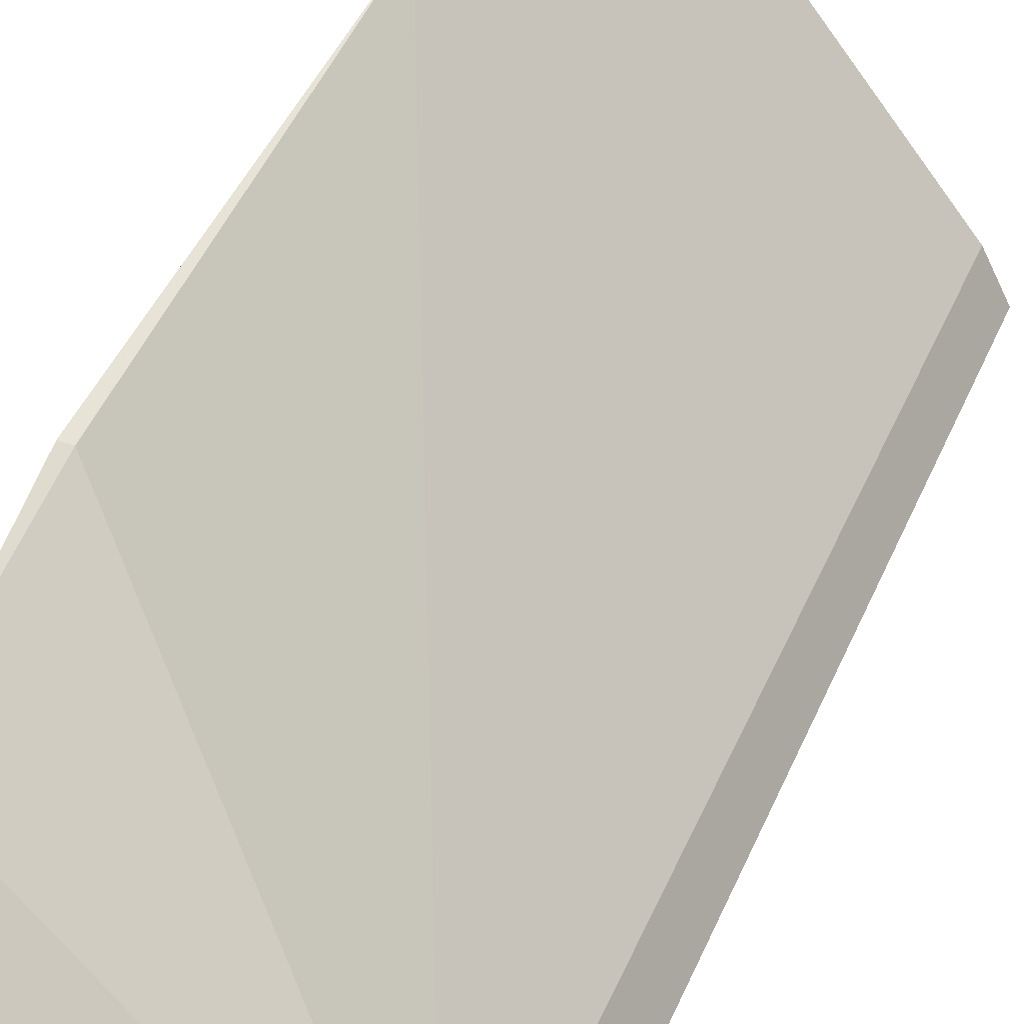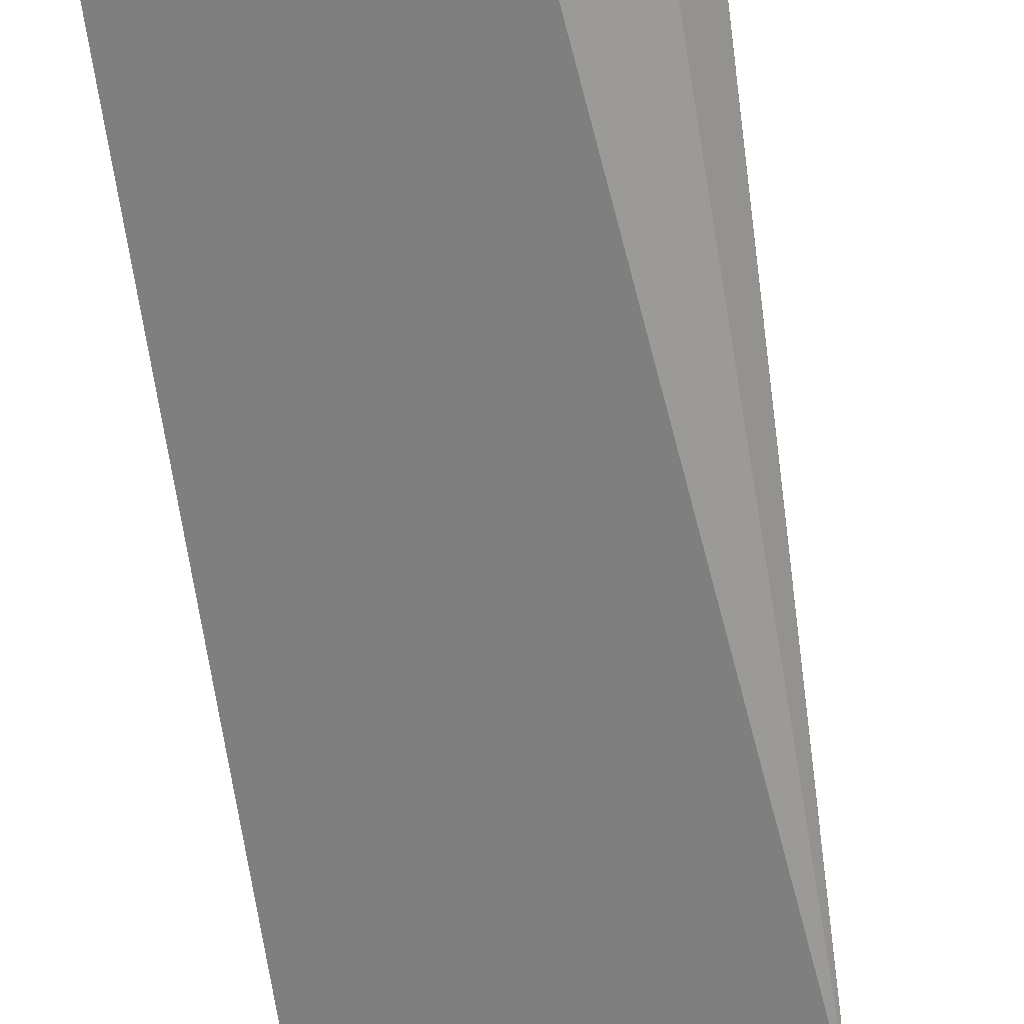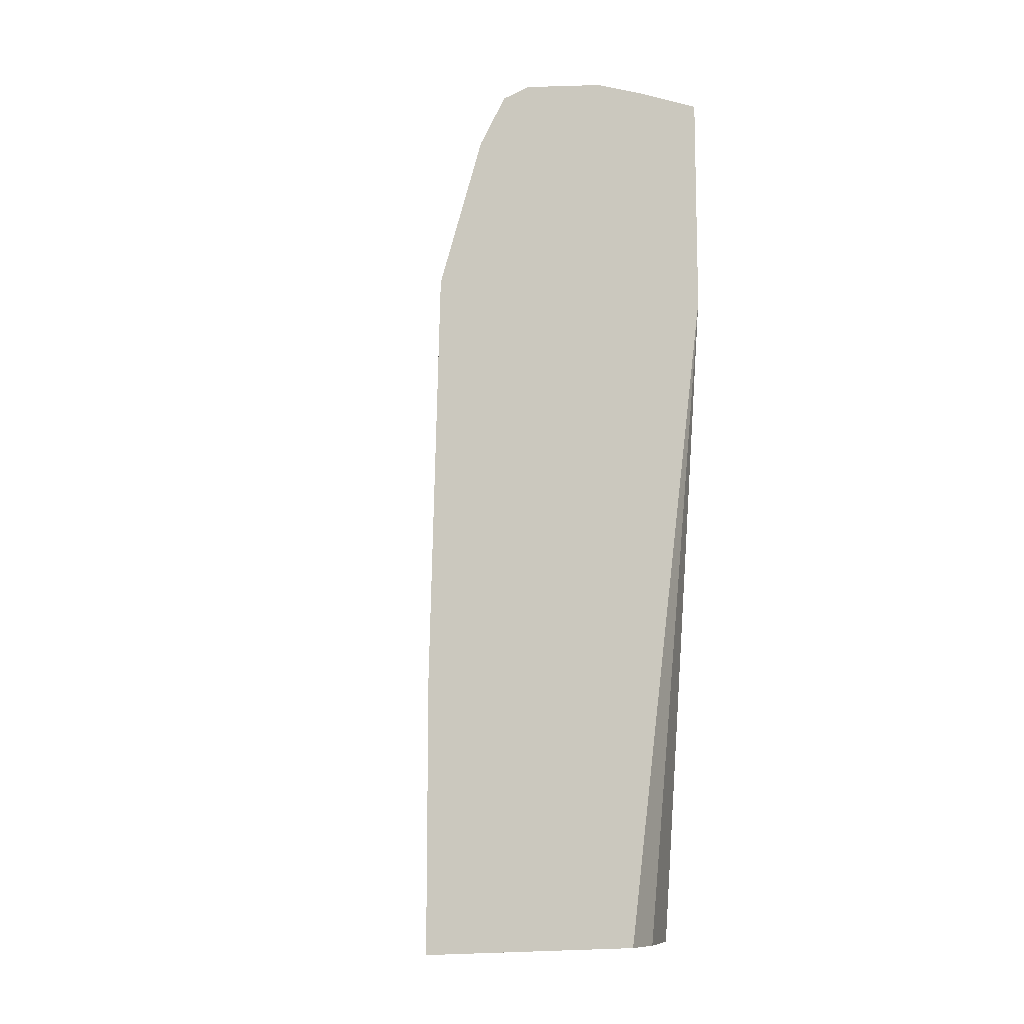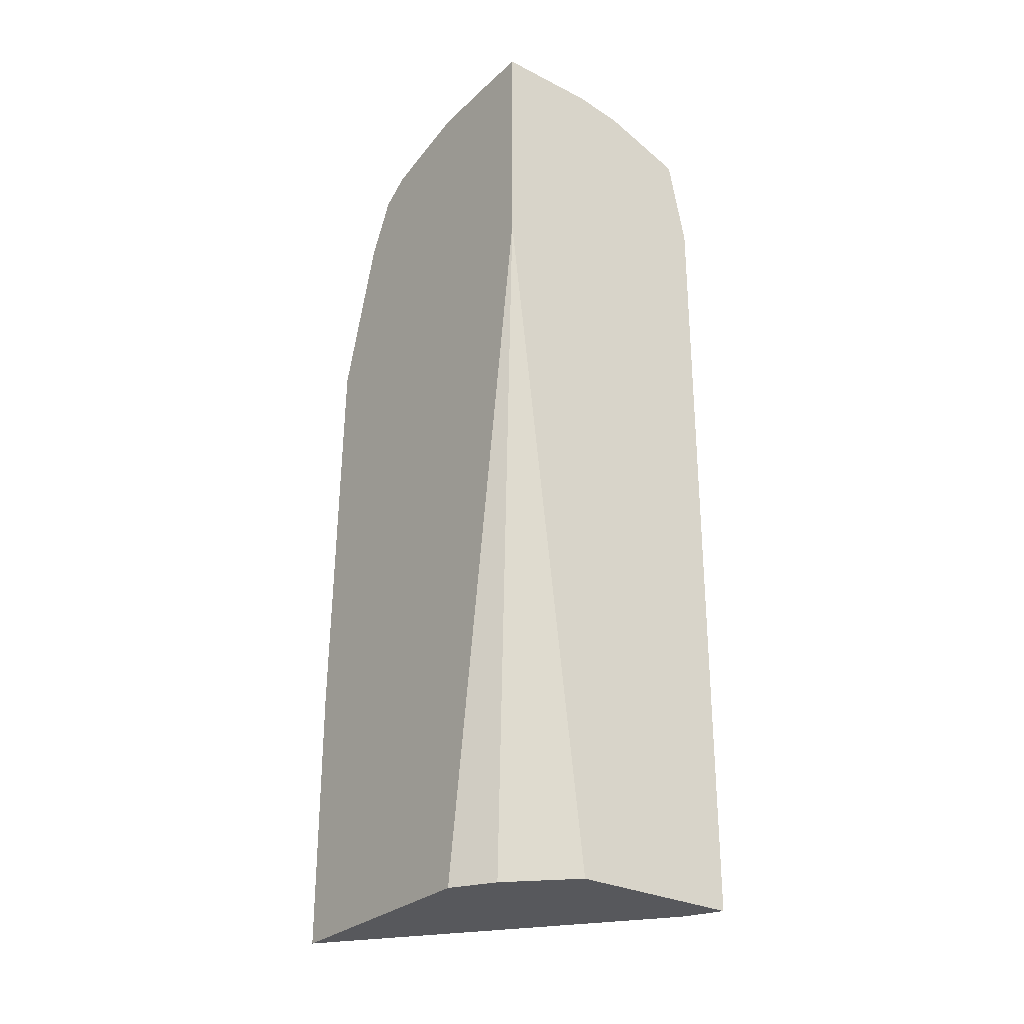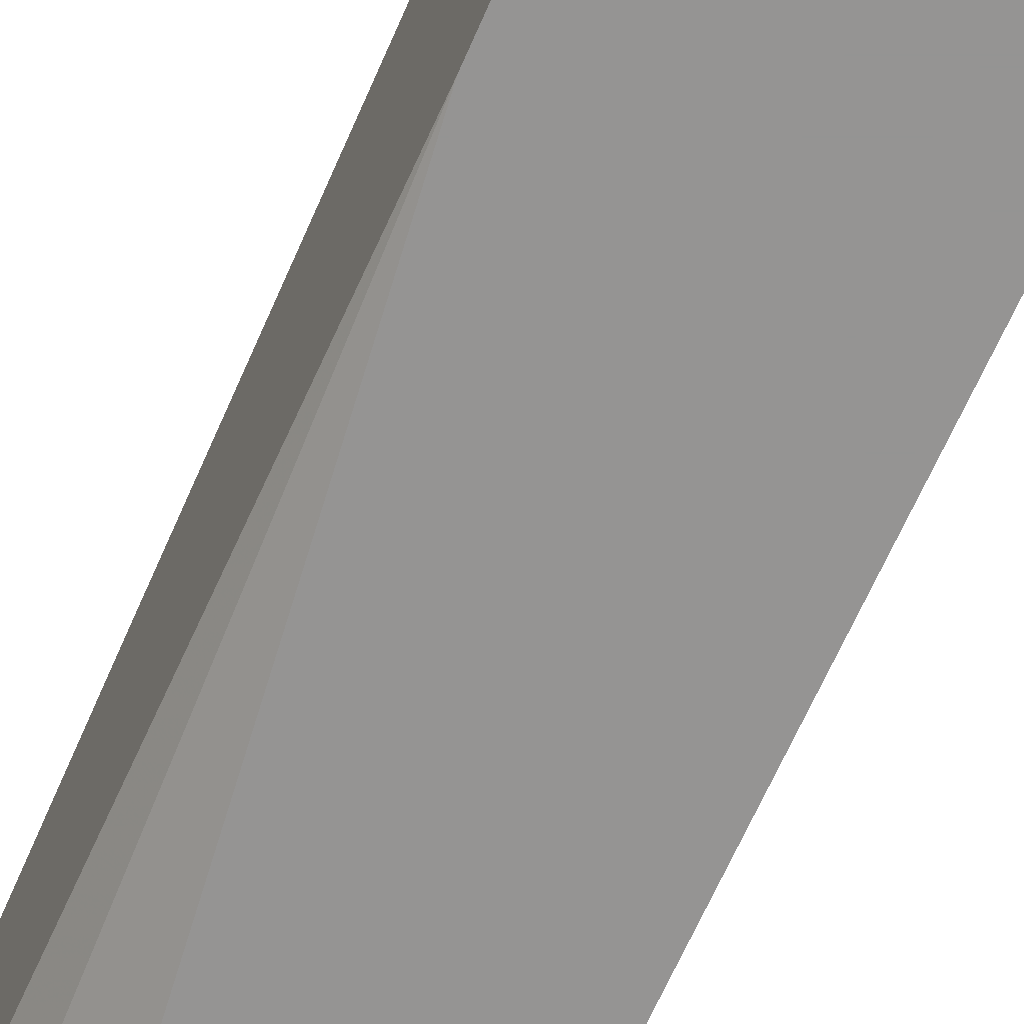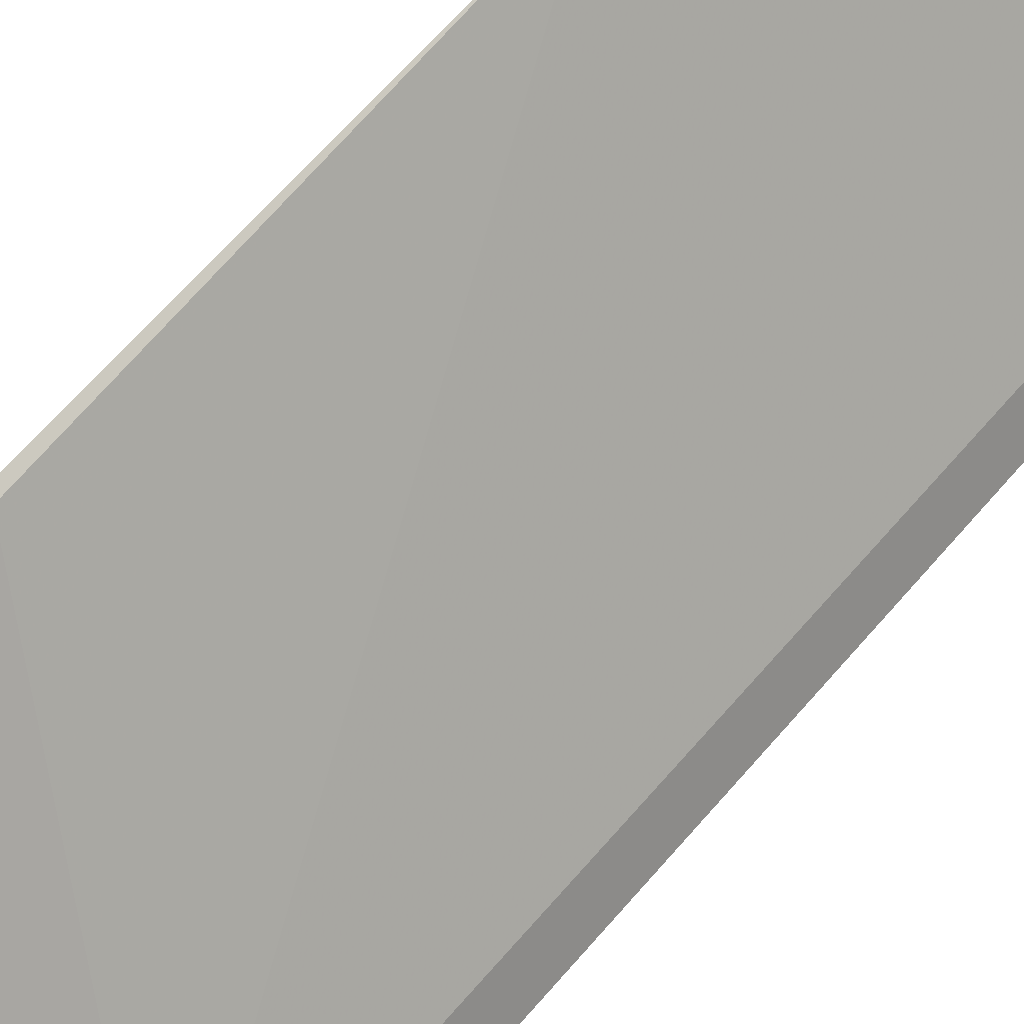
<metadata>
{"format":"obj","ext":"obj","renderer":"f3d","projection":"perspective","resolution":1024,"background":"white","views":[{"elev":38.8,"azim":20.4,"up":"+Y"},{"elev":-59.7,"azim":-172.7,"up":"+Y"},{"elev":-10.6,"azim":-120.0,"up":"+Z"},{"elev":-28.8,"azim":-37.1,"up":"+Z"},{"elev":-67.1,"azim":-23.7,"up":"+Y"},{"elev":62.7,"azim":40.3,"up":"+Y"}]}
</metadata>
<code>
v -0.4834 -0.4834 0.08651
v -0.5171 -0.4497 0.08651
v -0.3823 -0.4834 0.08651
v -0.5325 -0.4834 0.5023
v -0.5325 -0.4252 0.08651
v -0.3935 -0.4609 0.08651
v -0.3823 -0.4834 0.5621
v -0.5325 -0.4834 0.6408
v -0.5325 -0.2841 0.08651
v -0.3935 -0.4609 0.5845
v -0.3935 -0.4834 0.6183
v -0.4722 -0.4834 0.6408
v -0.5325 -0.4384 0.6408
v -0.5325 -0.2841 0.2433
v -0.5284 -0.2923 0.4834
v -0.5325 -0.3179 0.5805
v -0.5325 -0.322 0.5887
v -0.5325 -0.3347 0.6142
v -0.4216 -0.4553 0.6239
v -0.443 -0.4834 0.6363
v -0.4722 -0.4722 0.6408
v -0.5325 -0.4061 0.6393
v -0.5059 -0.4384 0.6408
v -0.5325 -0.2903 0.4854
v -0.5228 -0.3541 0.6239
v -0.489 -0.3878 0.6239
v -0.4553 -0.4216 0.6239
v -0.5325 -0.3522 0.6258
v -0.5325 -0.3638 0.6288
f 12 20 21
f 11 19 20
f 10 14 15
f 10 19 11
f 10 16 17
f 10 17 18
f 10 15 16
f 8 23 13
f 8 21 23
f 13 23 22
f 10 18 19
f 14 24 15
f 21 27 26
f 18 25 26
f 18 26 27
f 18 27 19
f 18 28 25
f 19 27 20
f 20 27 21
f 21 26 23
f 22 23 25
f 22 25 29
f 23 26 25
f 25 28 29
f 8 12 21
f 15 24 16
f 7 10 11
f 4 9 5
f 6 9 14
f 1 2 5
f 1 5 9
f 1 9 6
f 1 6 3
f 1 7 11
f 1 11 20
f 1 20 12
f 1 12 8
f 1 8 4
f 1 4 2
f 2 4 5
f 3 6 10
f 1 3 7
f 4 8 13
f 3 10 7
f 6 14 10
f 4 14 9
f 4 16 24
f 4 17 16
f 4 24 14
f 4 28 18
f 4 29 28
f 4 22 29
f 4 13 22
f 4 18 17

</code>
